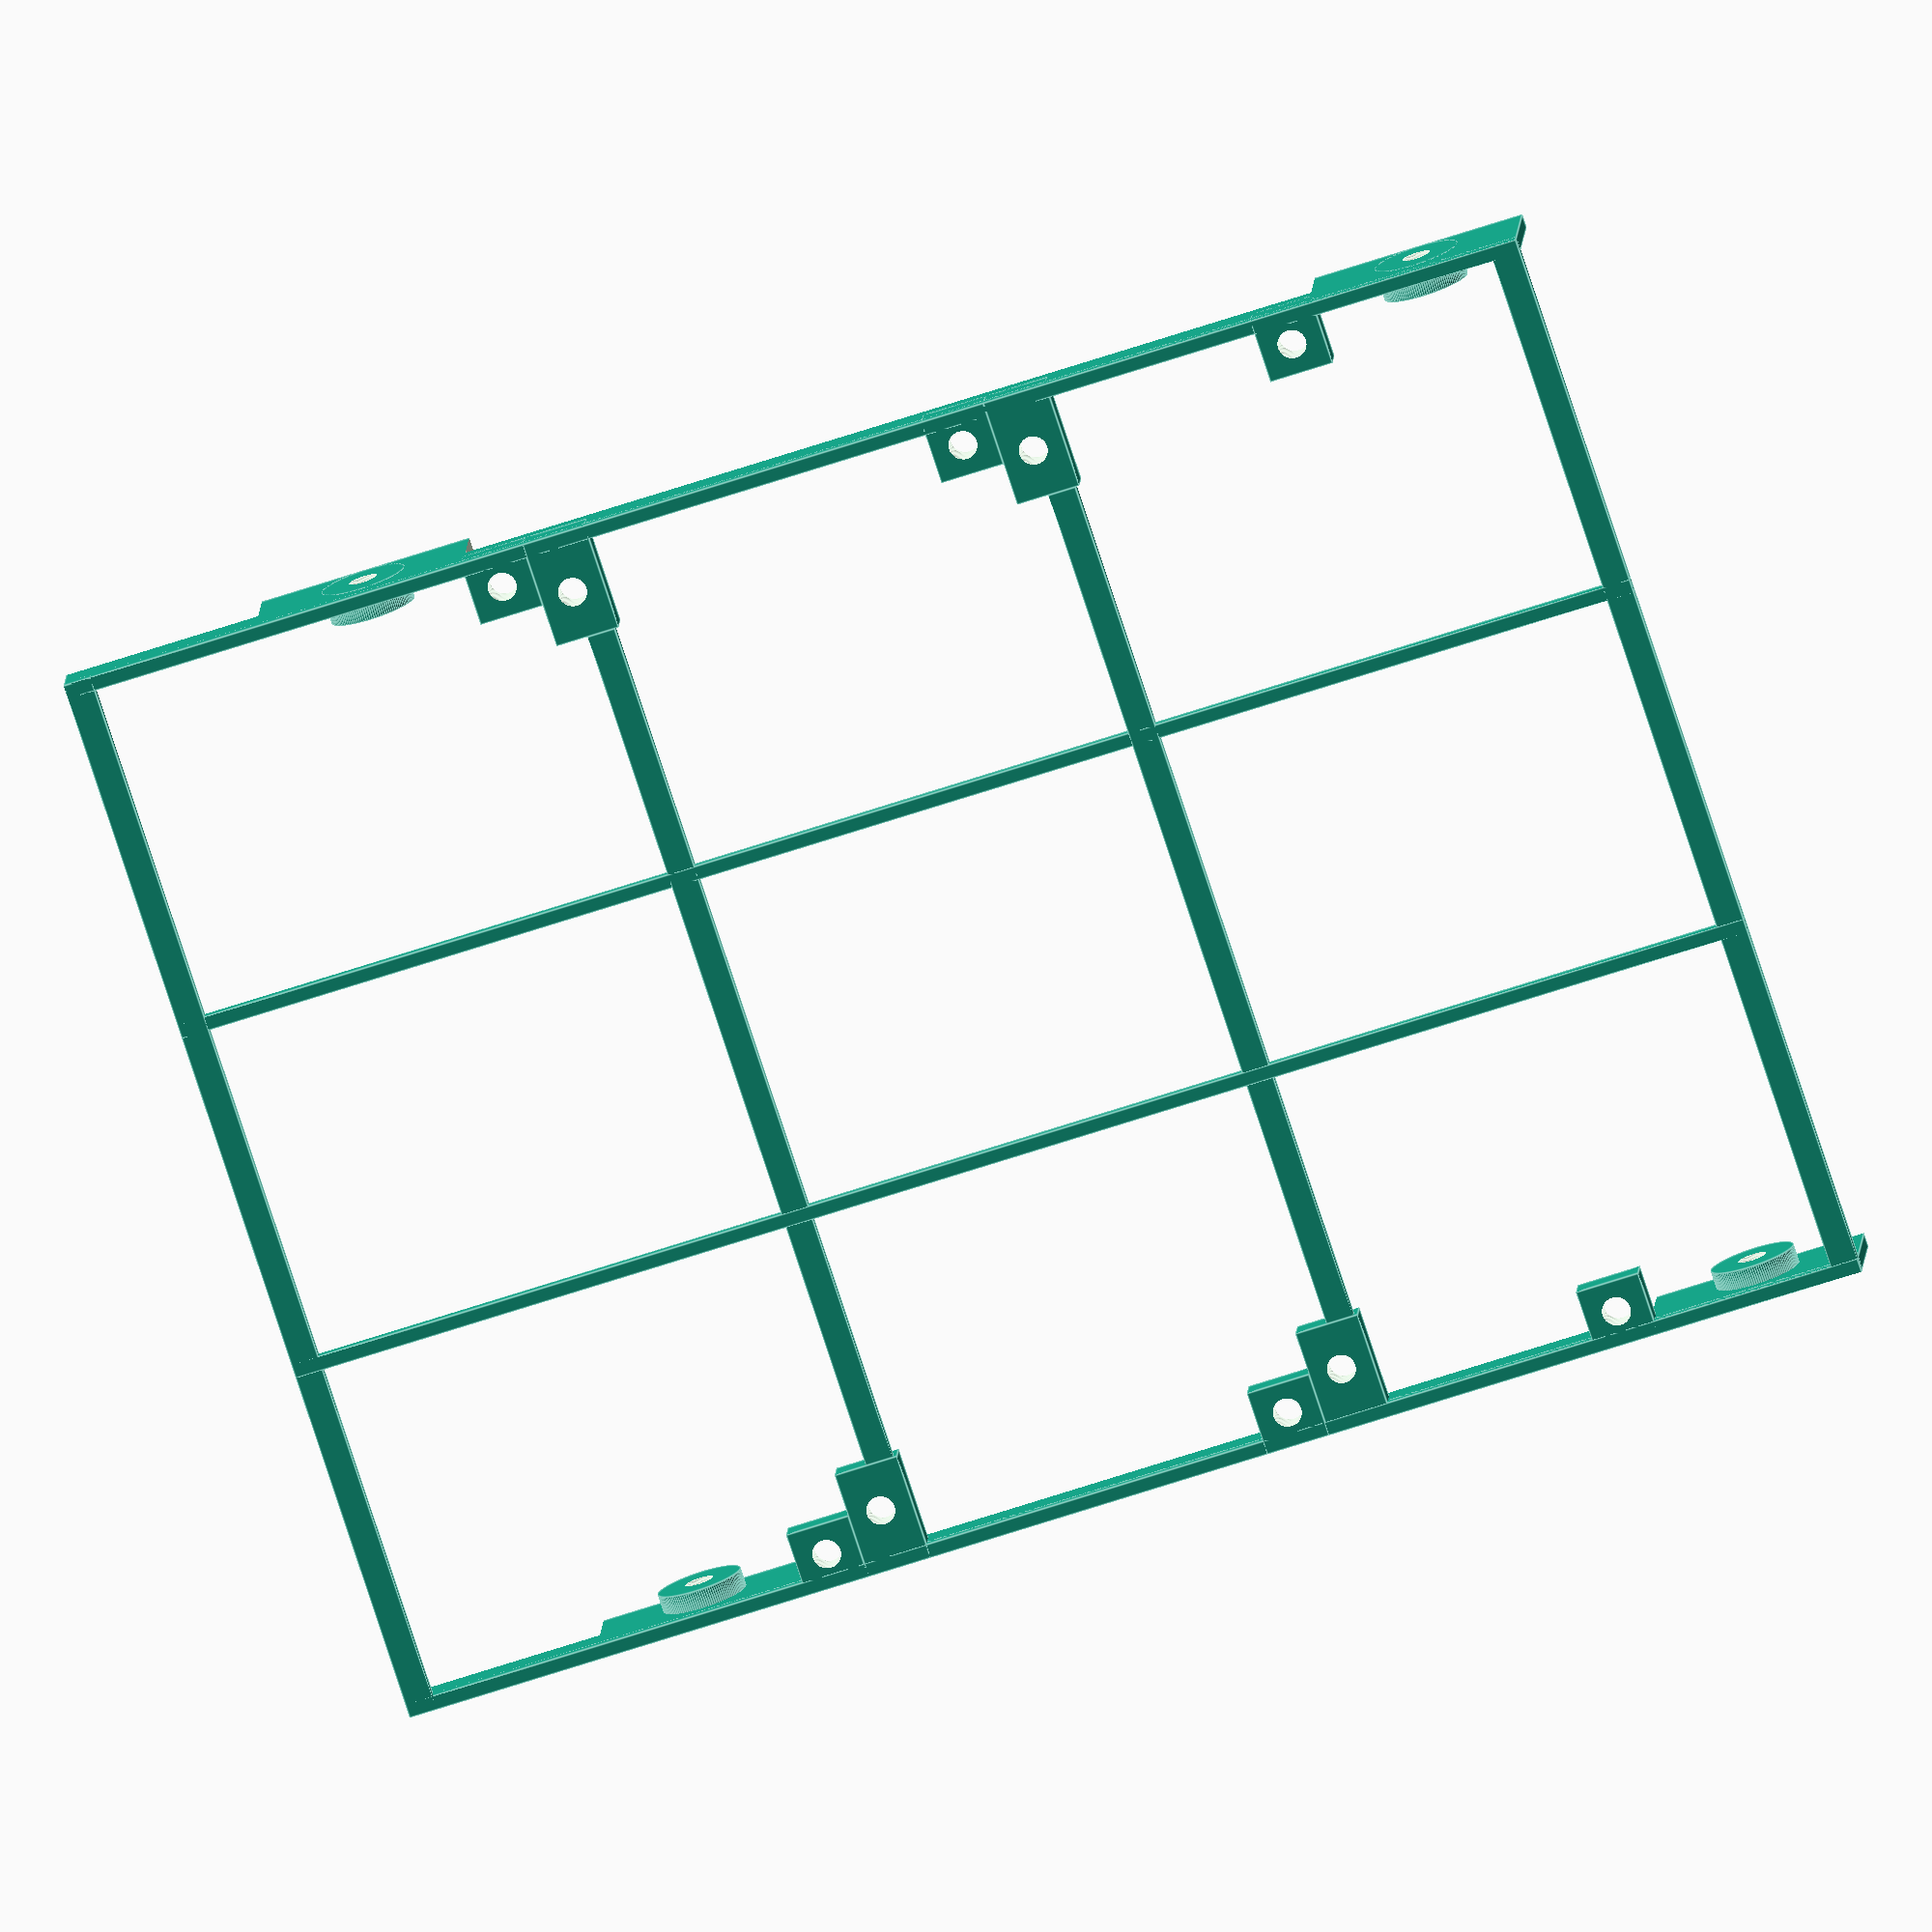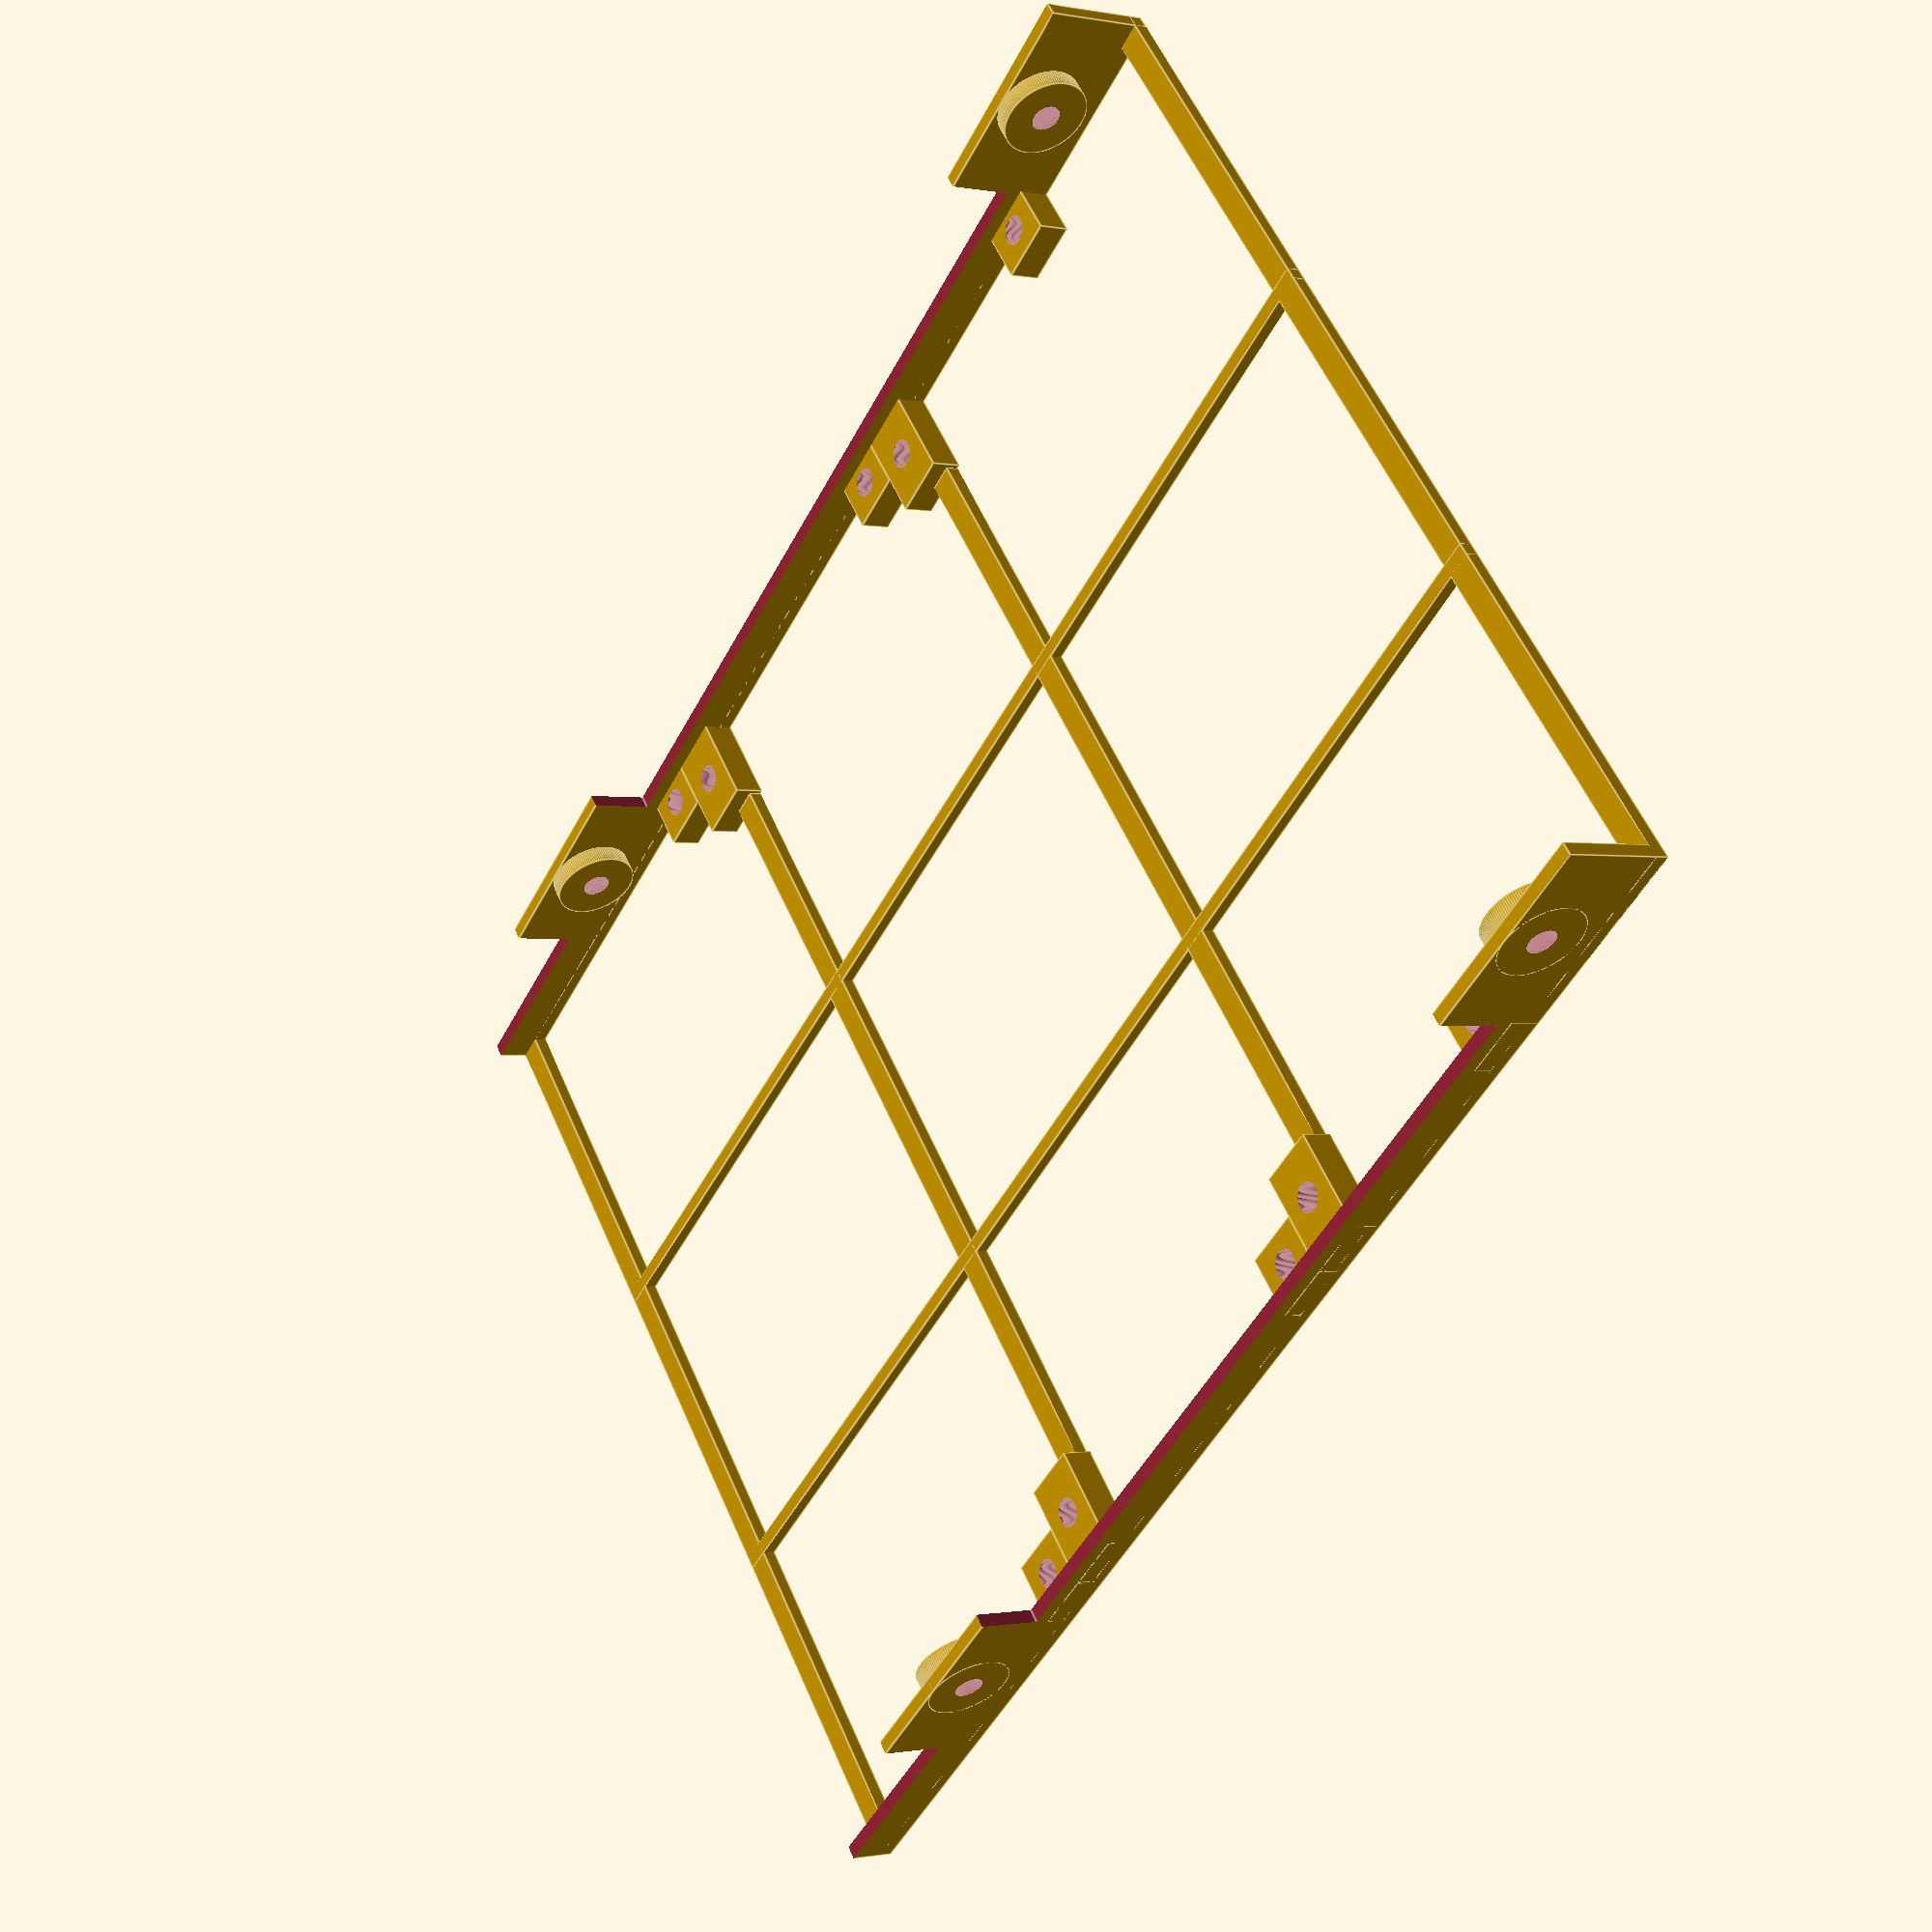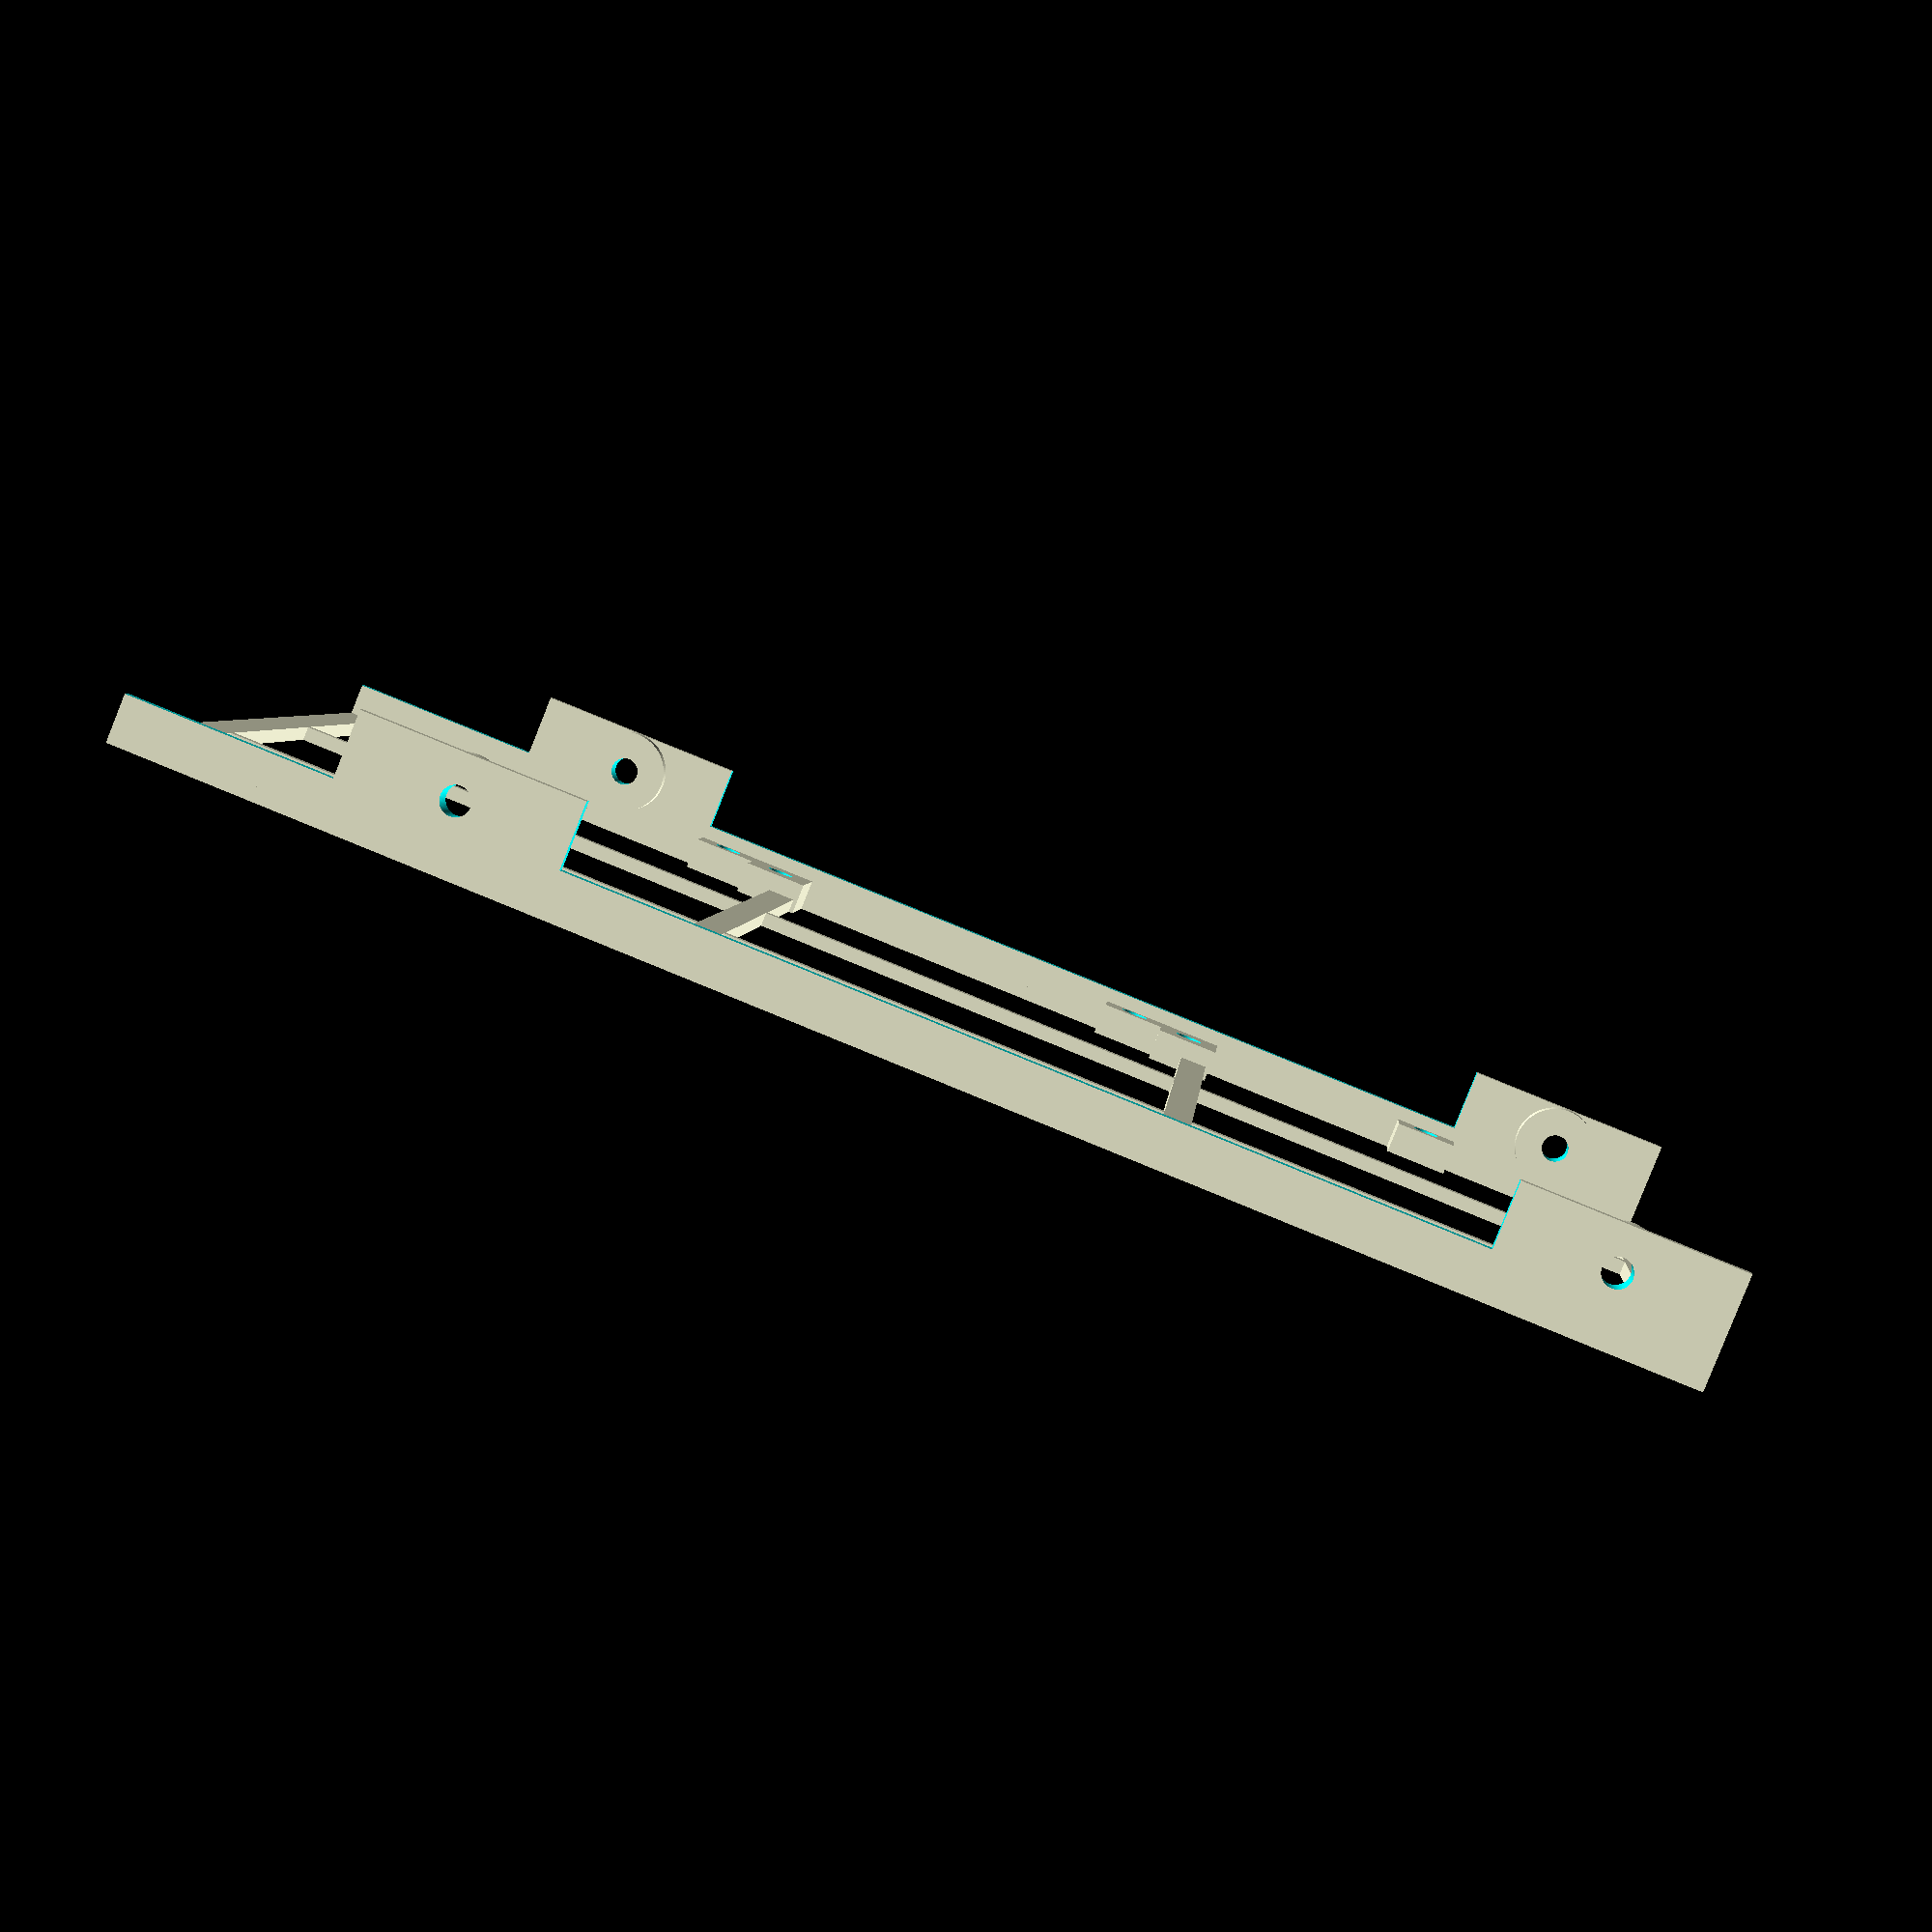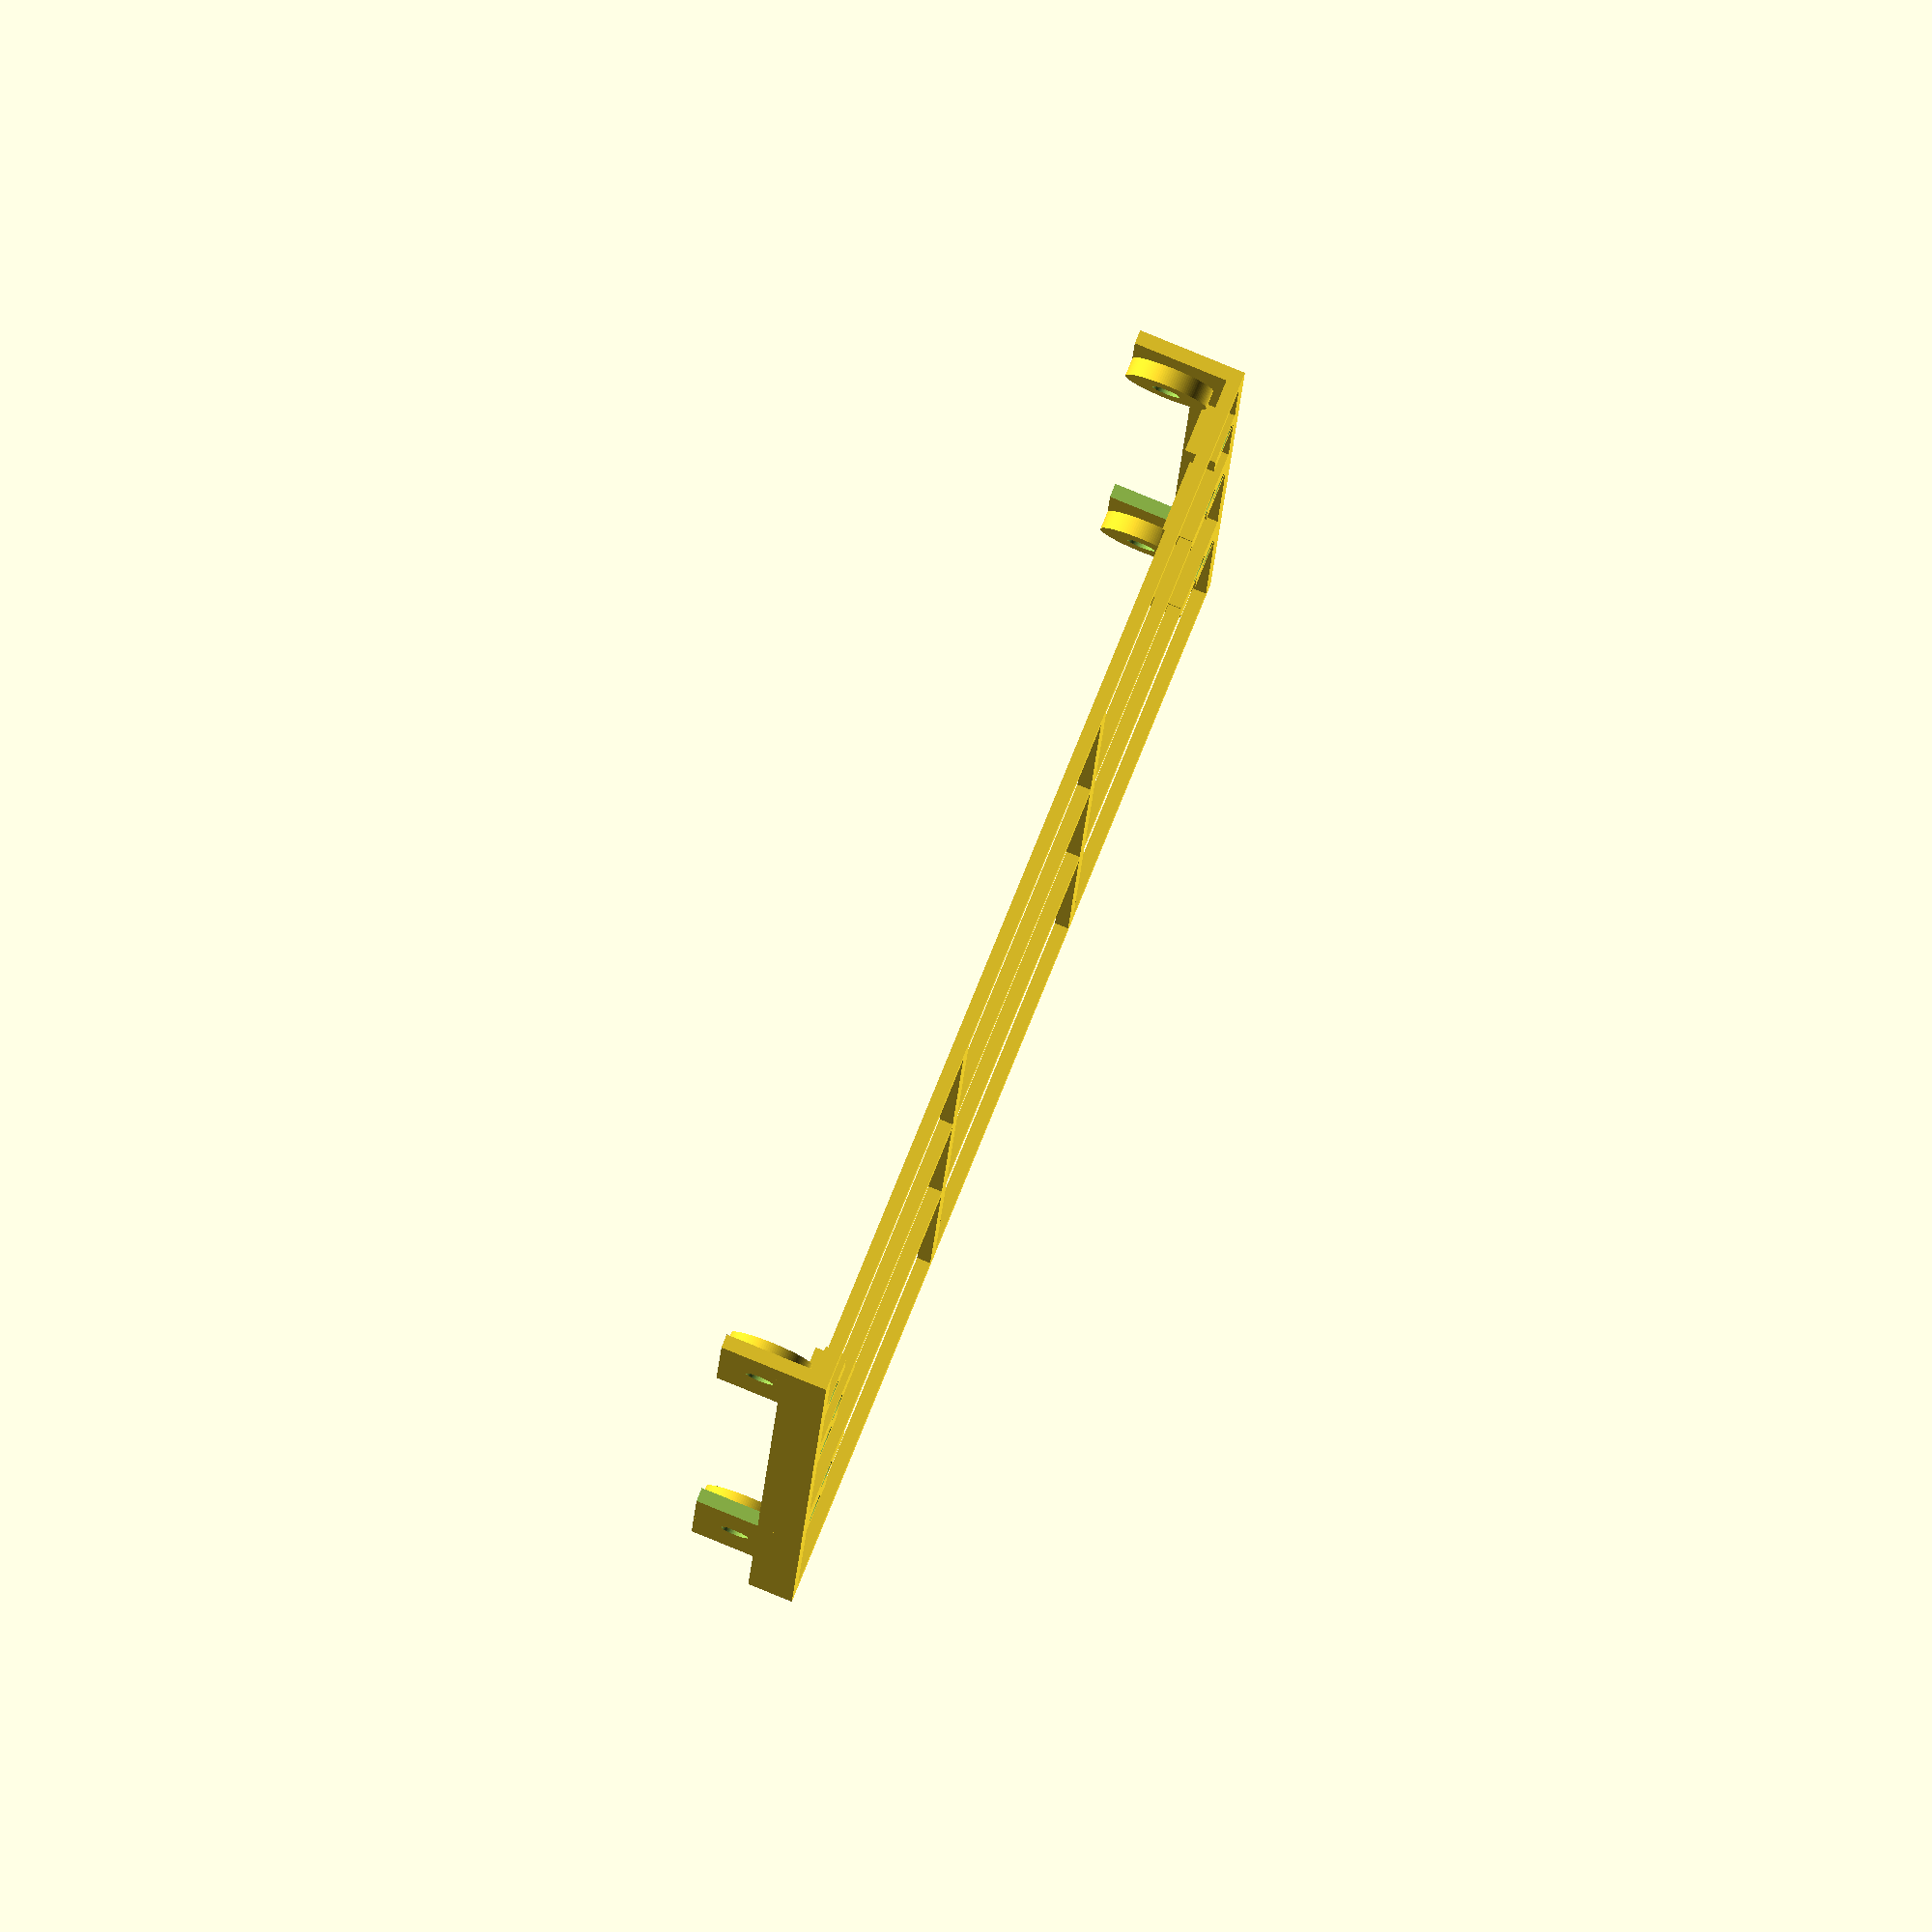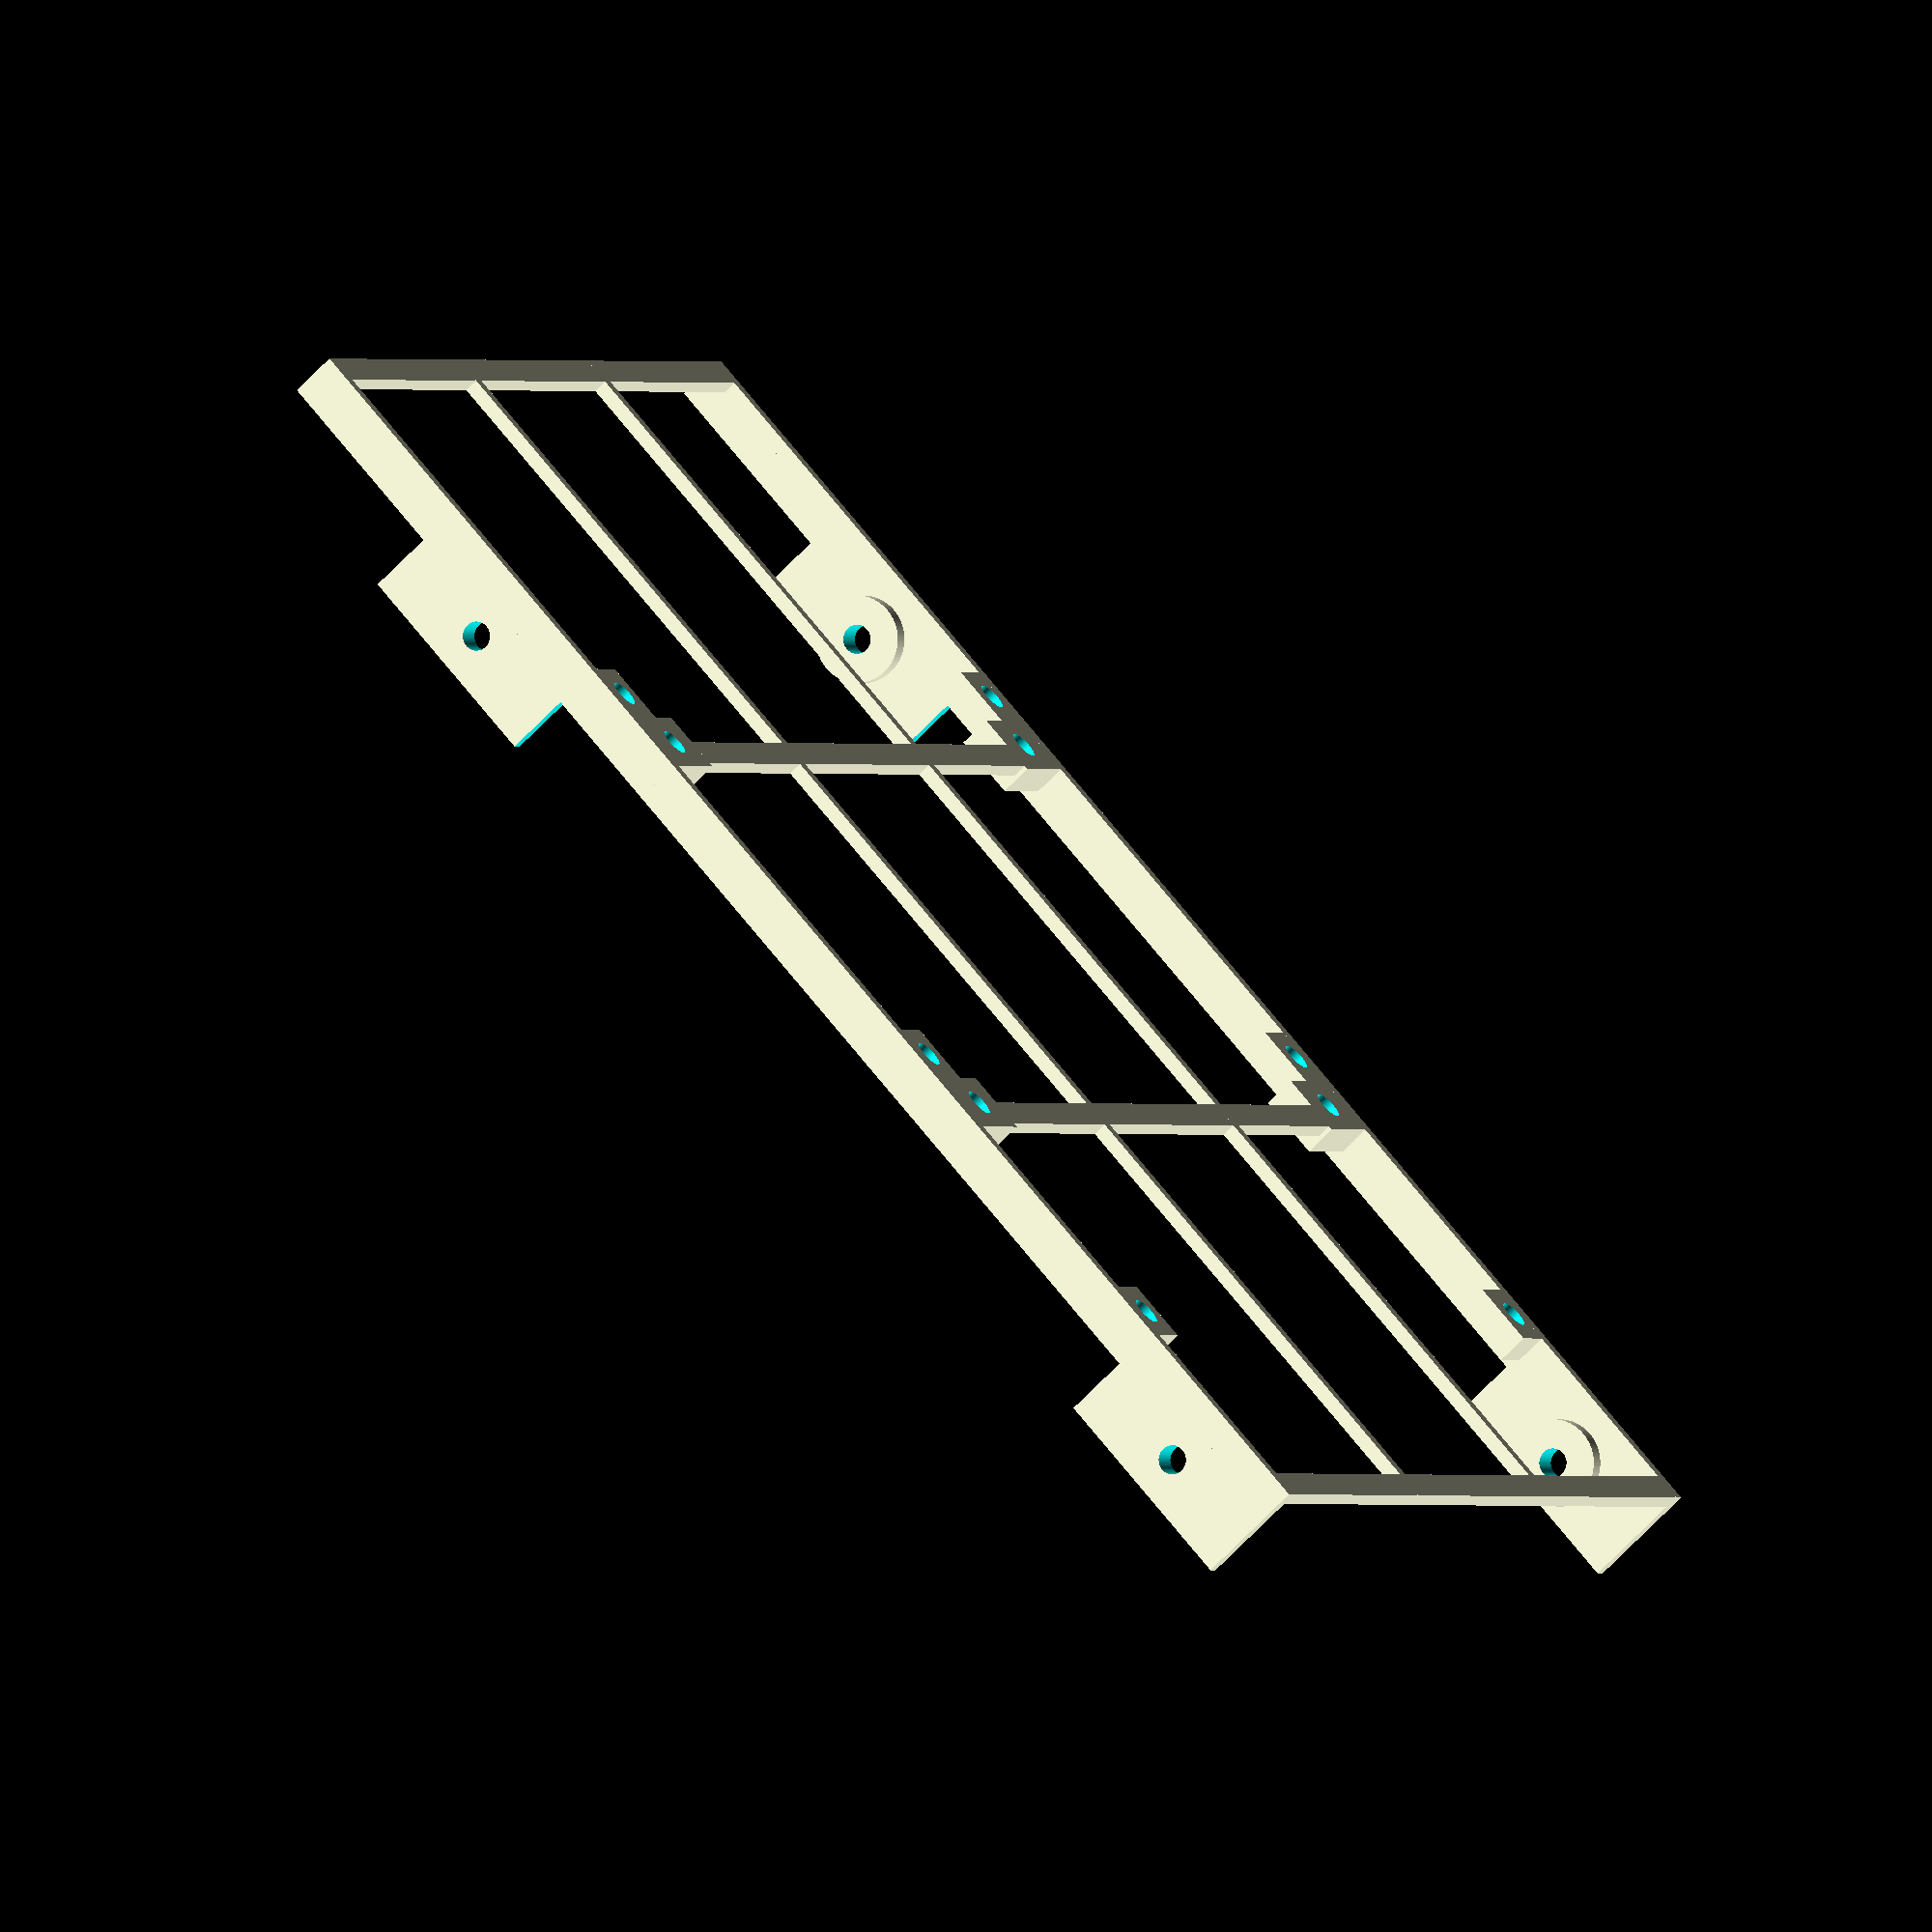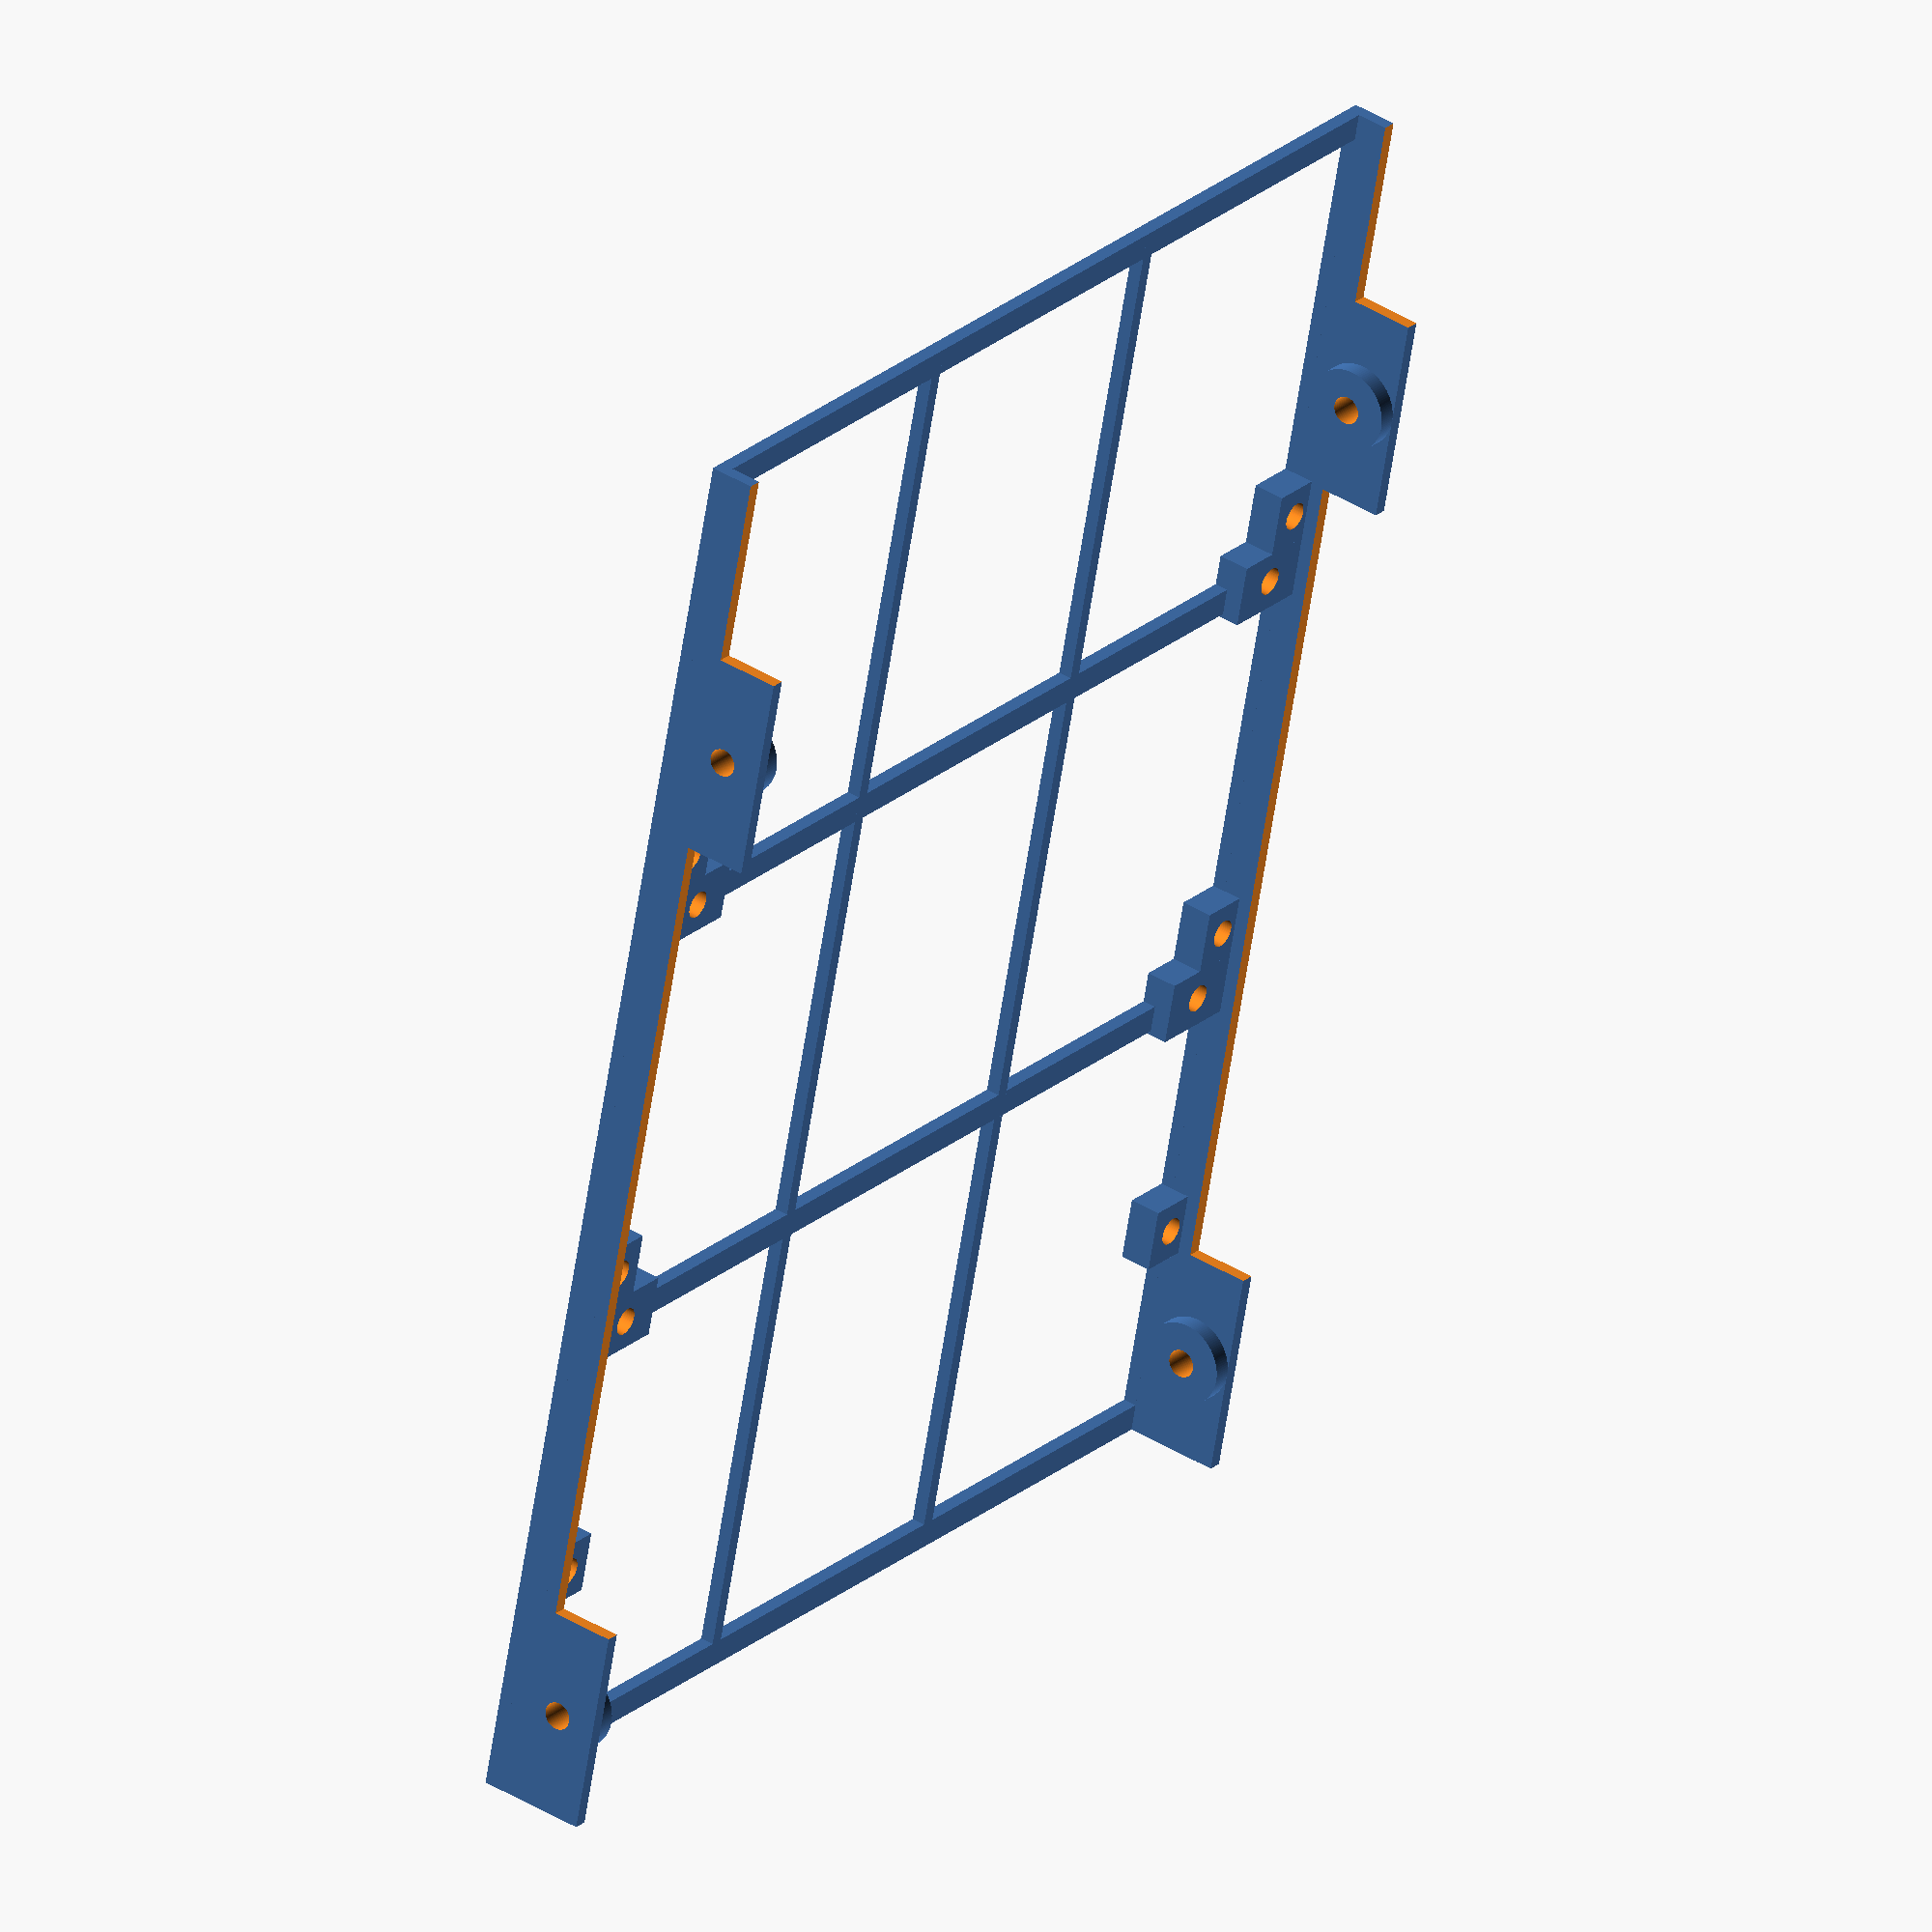
<openscad>
//	Copyright (C) 2013 Michael McMaster <michael@codesrc.com>
//
//	This file is part of SCSI2SD.
//
//	SCSI2SD is free software: you can redistribute it and/or modify
//	it under the terms of the GNU General Public License as published by
//	the Free Software Foundation, either version 3 of the License, or
//	(at your option) any later version.
//
//	SCSI2SD is distributed in the hope that it will be useful,
//	but WITHOUT ANY WARRANTY; without even the implied warranty of
//	MERCHANTABILITY or FITNESS FOR A PARTICULAR PURPOSE.  See the
//	GNU General Public License for more details.
//
//	You should have received a copy of the GNU General Public License
//	along with SCSI2SD.  If not, see <http://www.gnu.org/licenses/>.


$fa = 3; // 4-times as many angles per circle.
$fs = 0.1; // 0.1mm accuracy

	// A* taken from SFF-8301 Specification for Form Factor of 3.5" Disk Drives

	A3 = 101.6; // width
	A5 = 3.19; // Distance from side to bottom hole.
	A6 = 44.45; // Distance from A7 to second bottom hole.
	A7 = 41.28; // Distance from front to bottom holes.
	A8 = 28.5; // Distance from front to side holes
	A9 = 101.60; // Distance between side holes.
	A10 = 6.35; // Height from base to site holes.
	A13 = 76.2; // Distance from A7 to third bottom hole.
	m3HoleRadius=2.667/2; // M3x0.50 minimum hole size (aluminium or softer material)
	holeBulk=4; // Extra around holes
	tmp = 10;
	wallWidth = 1.3;
	screwWidth = 3;
	foo = 6;
	bar = 4;  // PSOC MOUNT

PCB_DIFF=90.42; // Clearance line of "fat" via is 10mil from edge.
PCB_off = (A3 - PCB_DIFF) / 2;
// from front = A7 + foo = 47.28
// second = 47.28 + A6 = 91.73. Perfect!
// Height between board and screw:
// screwWidth + 1.6mm pcb only = 3 + 1.6 =4.6. Not a problem!
// Width of PCB vs side hole bulk: 101.6 - 97.5360  = 4.064
// only 2mm to spare on either side.
// TODO Made a NOTCH in the PCB to handle this!
// notch: A8 +- holeBulk = 28.5 - 4, 28.5 + 4 = 24 -> 33mm. 3mm in.



module hdd_side()
{
	difference()
	{
		union()
		{
			cube([A8 + A9 + tmp, wallWidth, A10 + holeBulk]);

			// Bottom mount 1
			translate([A7 - (foo / 2), 0, 0])
			{
				cube([foo, foo, screwWidth]); 
			}

			// Bottom mount 2
			translate([A6 + A7 - (foo / 2), 0, 0])
			{
				cube([foo, foo, screwWidth]); 
			}

			// Bottom mount 3
			translate([A13 + A7 - (foo / 2), 0, 0])
			{
				cube([foo, foo, screwWidth]); 
			}

			// psoc mount 1
			translate([A7 - (foo / 2) + foo, 0, 0])
			{
				cube([foo, foo + bar, screwWidth]); 
			}

			// psoc mount 2
			translate([A6 + A7 - (foo / 2) + foo, 0, 0])
			{
				cube([foo, foo + bar, screwWidth]); 
			}

			// Extra bulk behind side holes
			translate([A8, 0, A10])
			{
				rotate([270, 0, 0])
				{
					cylinder(h=screwWidth, r=holeBulk);
				}
			}

			translate([A8 + A9, 0, A10])
			{
				rotate([270, 0, 0])
				{
					cylinder(h=screwWidth, r=holeBulk);
				}
			}
		}
	
		// Remove excess material from the side
		translate([-0.5, -0.5,screwWidth + wallWidth])
		{
			cube([A8 - tmp + 0.5, wallWidth + 1, A10 + holeBulk]);
		}
		translate([A8 + tmp, -0.5, screwWidth + wallWidth])
		{
			cube([A9 - (tmp * 2), wallWidth + 1, A10 + holeBulk]);
		}


		// SIDE HOLES
	
		translate([A8, -0.5, A10])
		{
			rotate([270, 0, 0])
			{
				cylinder(h=screwWidth + 1, r=m3HoleRadius);
			}
		}

		translate([A8 + A9, -0.5, A10])
		{
			rotate([270, 0, 0])
			{
				cylinder(h=screwWidth + 1, r=m3HoleRadius);
			}
		}

		// BOTTOM HOLES
		// Bottom hole 1
		translate([A7, A5, -0.5])
		{
			cylinder(h=screwWidth + 1, r = m3HoleRadius); 
		}

		// Bottom hole 2
		translate([A6 + A7, A5, -0.5])
		{
			cylinder(h=screwWidth + 1, r = m3HoleRadius); 
		}

		// Bottom hole 3
		translate([A13 + A7, A5, -0.5])
		{
			cylinder(h=screwWidth + 1, r = m3HoleRadius); 
		}

		// PSOC hole1
		translate([A7 + foo, PCB_off, -0.5])
		{
			cylinder(h=screwWidth + 1, r = m3HoleRadius); 
		}
		// PSOC hole2
		translate([A6 + A7 + foo, PCB_off, -0.5])
		{
			cylinder(h=screwWidth + 1, r = m3HoleRadius); 
		}
	}
}

union()
{
	hdd_side();
	translate([0, A3, 0])
	{
		mirror([0, 1, 0])
		{
			hdd_side();
		}
	}

	cube([wallWidth * 2, A3, wallWidth]);

	translate([A8 + A9 + tmp - wallWidth * 2, 0, 0])
	{
		cube([wallWidth * 2, A3, wallWidth]);
	}

		// Bottom hole 1
		translate([A7 + foo, foo + bar, 0])
		{
			cube([wallWidth * 2, A3 - ((foo + bar) * 2), wallWidth]); 
		}

		// Bottom hole 2
		translate([A6 + A7 + foo, foo + bar, 0])
		{
			cube([wallWidth * 2, A3 - ((foo + bar) * 2), wallWidth]); 
		}


	for (i = [0:3])
	{
		translate([0, (i * (A3 - wallWidth) / 3), 0])
		{
			cube([A8 + A9 + tmp, wallWidth, wallWidth]);
		}
	}
}

</openscad>
<views>
elev=166.9 azim=18.2 roll=356.6 proj=o view=edges
elev=0.6 azim=318.9 roll=54.2 proj=p view=edges
elev=84.7 azim=4.3 roll=338.2 proj=p view=solid
elev=274.8 azim=266.6 roll=112.2 proj=o view=solid
elev=68.8 azim=150.6 roll=136.0 proj=o view=solid
elev=138.6 azim=284.4 roll=233.3 proj=o view=wireframe
</views>
